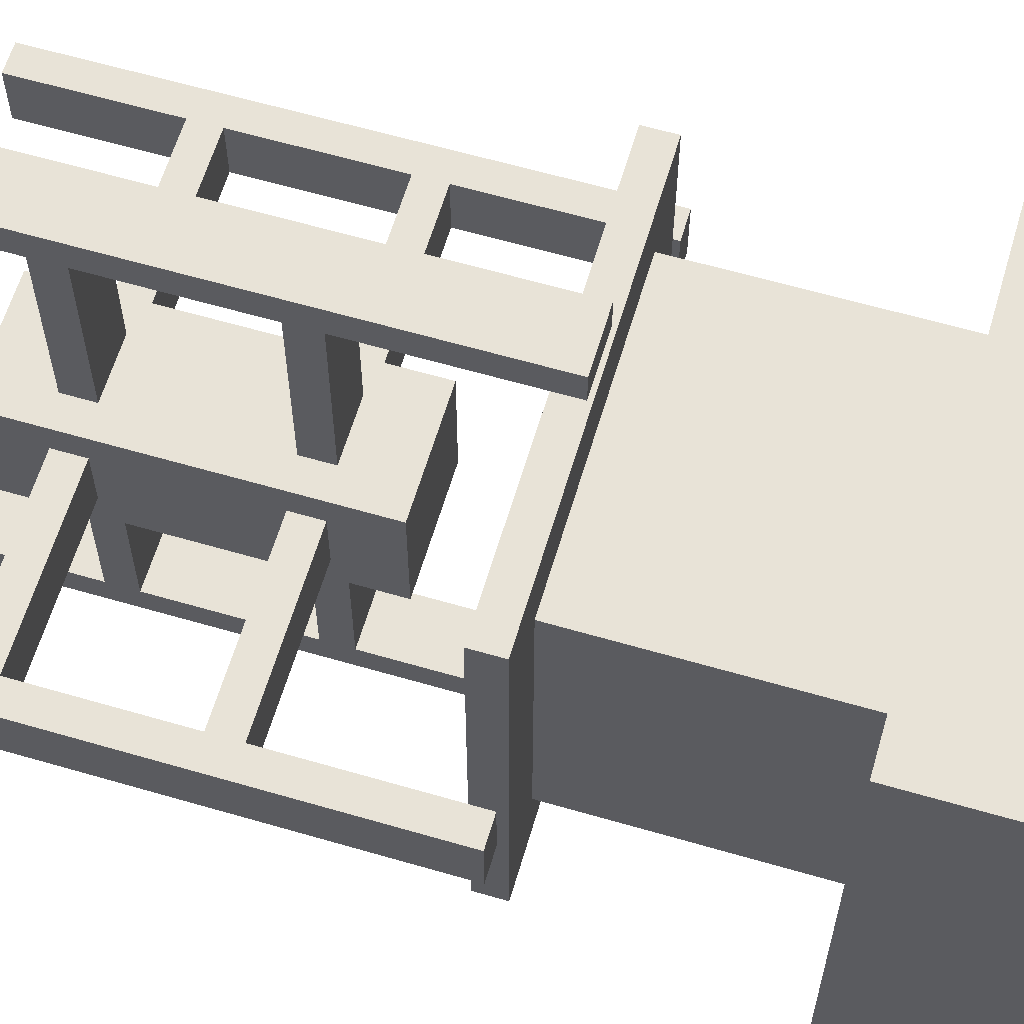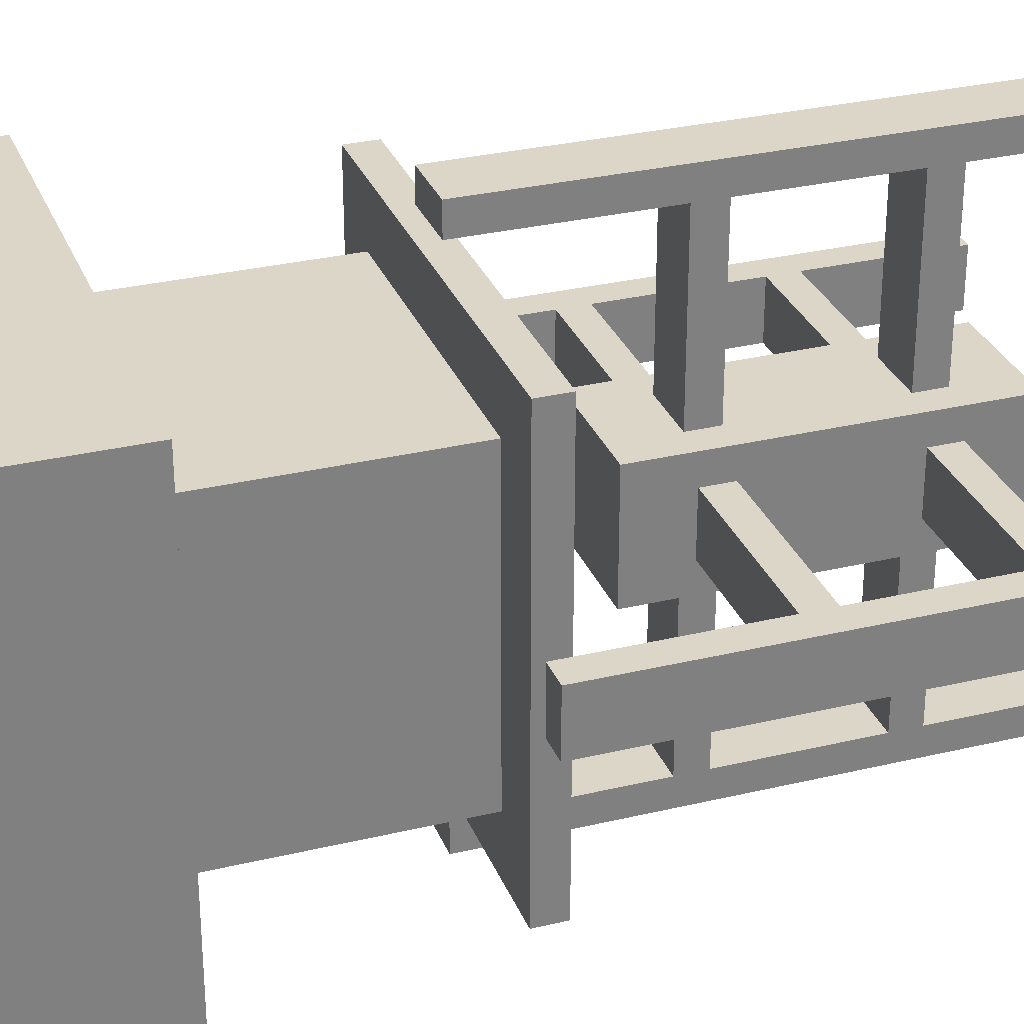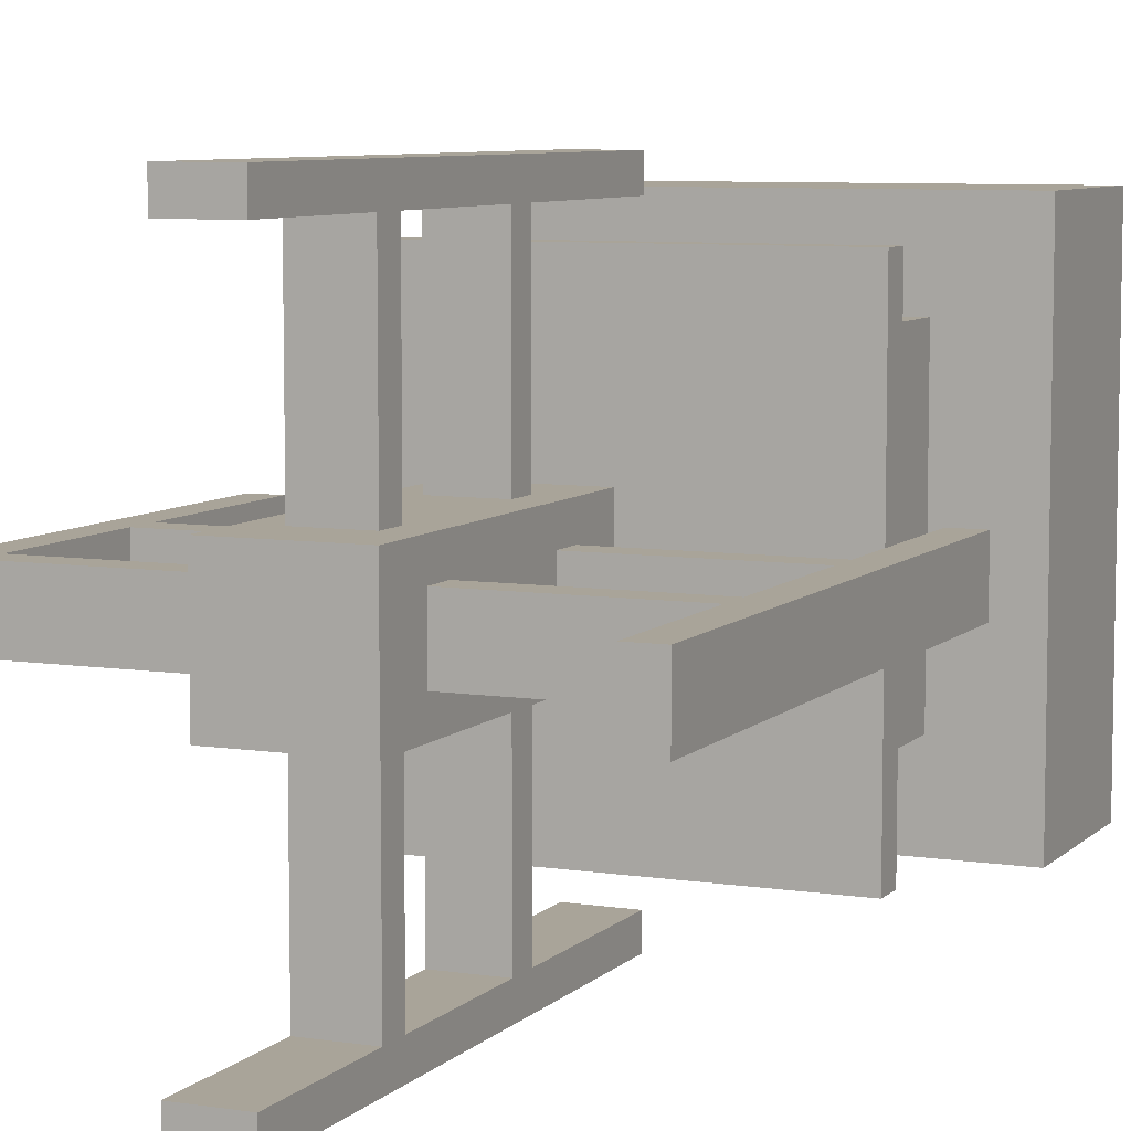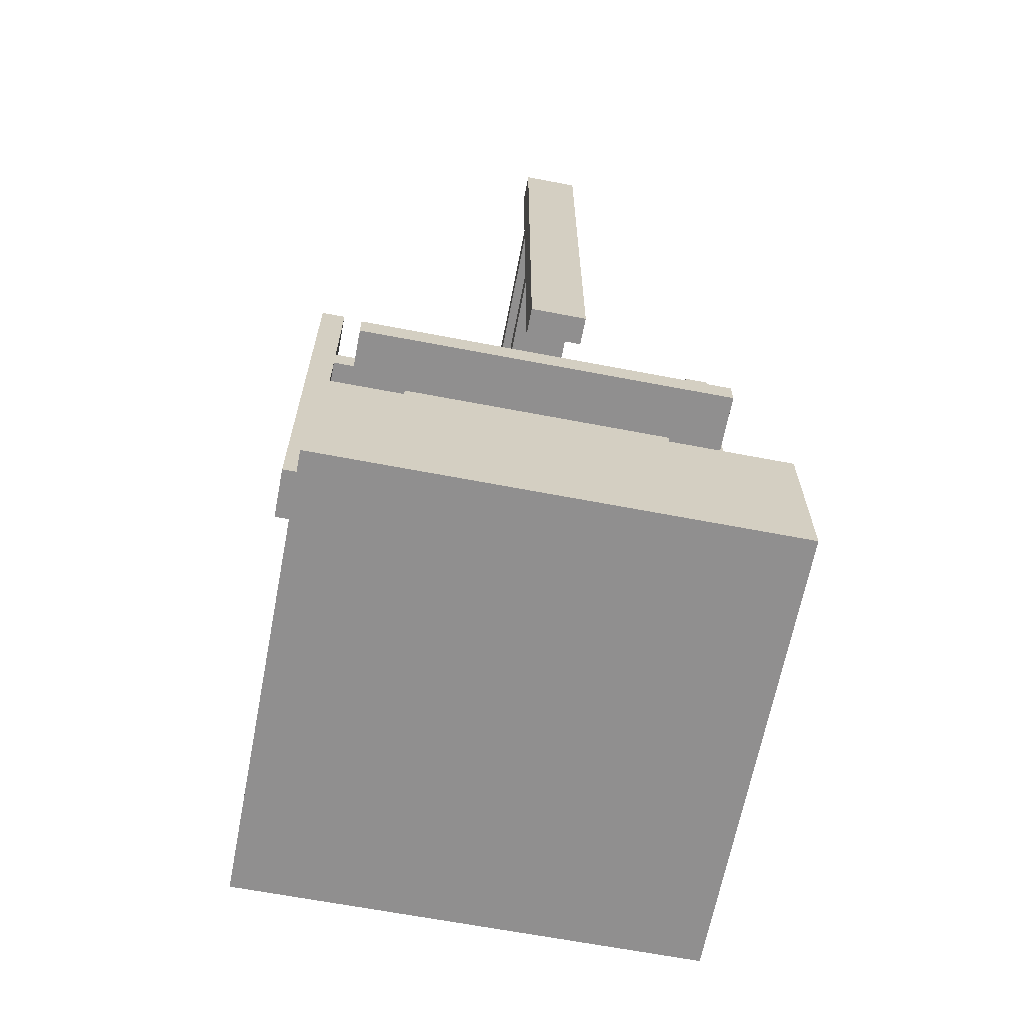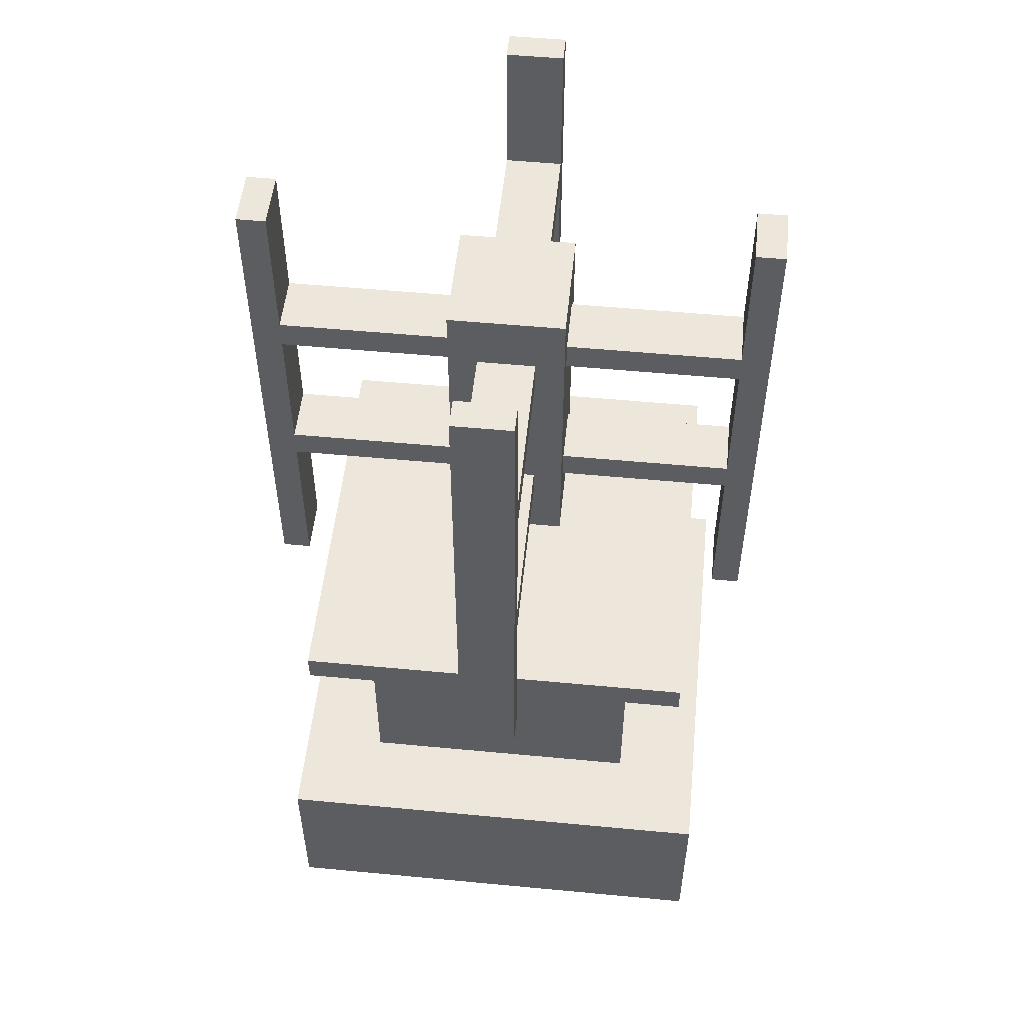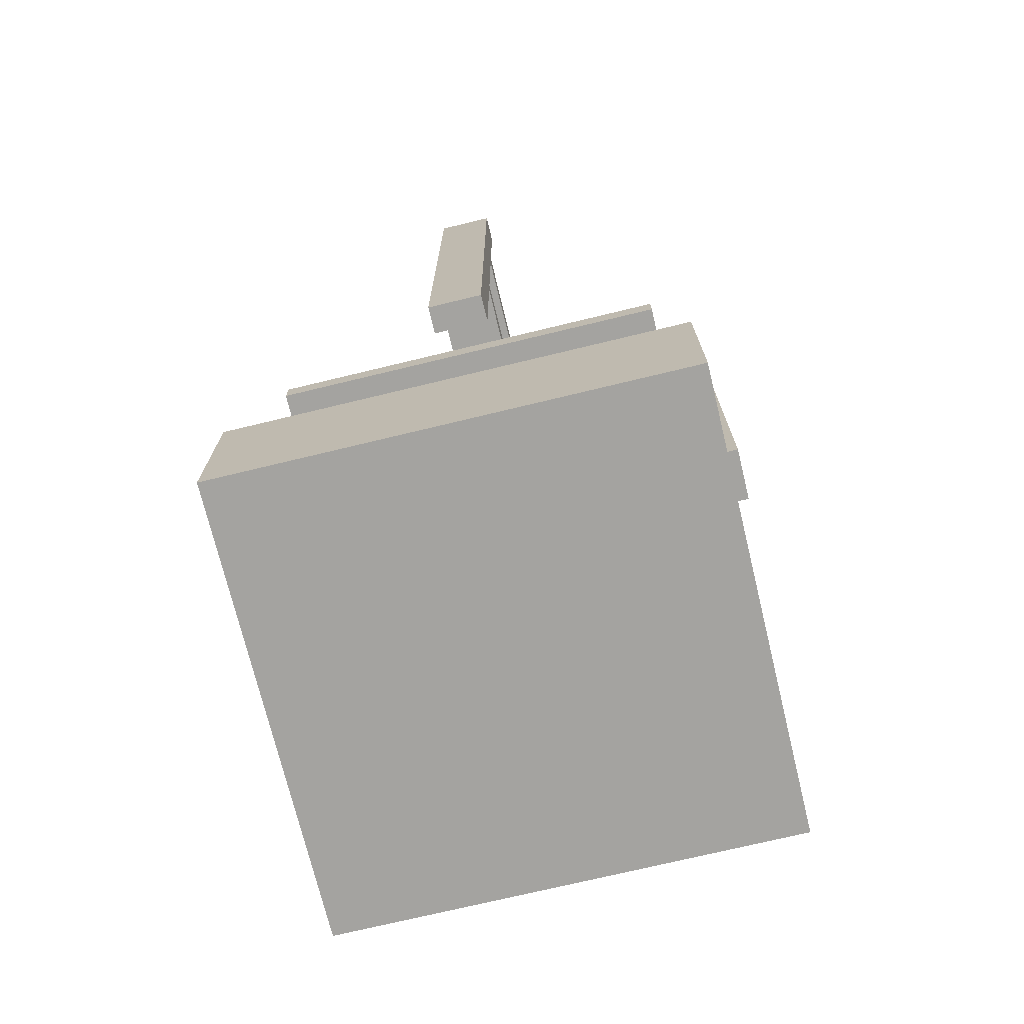
<metadata>
{"format":"obj","ext":"obj","renderer":"f3d","projection":"perspective","resolution":1024,"background":"white","views":[{"elev":61.9,"azim":-73.5,"up":"+Z"},{"elev":30.2,"azim":70.8,"up":"+Z"},{"elev":7.3,"azim":-156.2,"up":"+Z"},{"elev":-65.4,"azim":-100.9,"up":"+Y"},{"elev":52.9,"azim":5.8,"up":"+Y"},{"elev":-72.8,"azim":-76.4,"up":"+Y"}]}
</metadata>
<code>
o Base
v 1 0.375 1
v 1 -0 1
v 1 0.375 0
v 1 0 0
v 0 0.375 0
v 0 0 0
v 0 0.375 1
v 0 -0 1
f 1 2 3
f 2 4 3
f 5 6 7
f 6 8 7
f 5 7 3
f 7 1 3
f 8 6 2
f 6 4 2
f 7 8 1
f 8 2 1
f 3 4 5
f 4 6 5
o Support
v 0.8125 0.875 0.8125
v 0.8125 0.375 0.8125
v 0.8125 0.875 0.1875
v 0.8125 0.375 0.1875
v 0.1875 0.875 0.1875
v 0.1875 0.375 0.1875
v 0.1875 0.875 0.8125
v 0.1875 0.375 0.8125
f 9 10 11
f 10 12 11
f 13 14 15
f 14 16 15
f 13 15 11
f 15 9 11
f 16 14 10
f 14 12 10
f 15 16 9
f 16 10 9
f 11 12 13
f 12 14 13
o Turret_Support
v 0.9375 0.9375 0.9375
v 0.9375 0.875 0.9375
v 0.9375 0.9375 0.0625
v 0.9375 0.875 0.0625
v 0.0625 0.9375 0.0625
v 0.0625 0.875 0.0625
v 0.0625 0.9375 0.9375
v 0.0625 0.875 0.9375
f 17 18 19
f 18 20 19
f 21 22 23
f 22 24 23
f 21 23 19
f 23 17 19
f 24 22 18
f 22 20 18
f 23 24 17
f 24 18 17
f 19 20 21
f 20 22 21
o Main_Coil
v 0.625 1.812 0.625
v 0.625 1.125 0.625
v 0.625 1.812 0.375
v 0.625 1.125 0.375
v 0.375 1.812 0.375
v 0.375 1.125 0.375
v 0.375 1.812 0.625
v 0.375 1.125 0.625
f 25 26 27
f 26 28 27
f 29 30 31
f 30 32 31
f 29 31 27
f 31 25 27
f 32 30 26
f 30 28 26
f 31 32 25
f 32 26 25
f 27 28 29
f 28 30 29
o Support_Beam_A1
v 0 2 0.5625
v 0 0.875 0.5625
v 0 2 0.4375
v 0 0.875 0.4375
v -0.0625 2 0.4375
v -0.0625 0.875 0.4375
v -0.0625 2 0.5625
v -0.0625 0.875 0.5625
f 33 34 35
f 34 36 35
f 37 38 39
f 38 40 39
f 37 39 35
f 39 33 35
f 40 38 34
f 38 36 34
f 39 40 33
f 40 34 33
f 35 36 37
f 36 38 37
o Support_Beam_B1
v 0.5625 2 0
v 0.5625 0.875 0
v 0.5625 2 -0.0625
v 0.5625 0.875 -0.0625
v 0.4375 2 -0.0625
v 0.4375 0.875 -0.0625
v 0.4375 2 0
v 0.4375 0.875 0
f 41 42 43
f 42 44 43
f 45 46 47
f 46 48 47
f 45 47 43
f 47 41 43
f 48 46 42
f 46 44 42
f 47 48 41
f 48 42 41
f 43 44 45
f 44 46 45
o Support_Beam_C1
v 1.062 2 0.5625
v 1.062 0.875 0.5625
v 1.062 2 0.4375
v 1.062 0.875 0.4375
v 1 2 0.4375
v 1 0.875 0.4375
v 1 2 0.5625
v 1 0.875 0.5625
f 49 50 51
f 50 52 51
f 53 54 55
f 54 56 55
f 53 55 51
f 55 49 51
f 56 54 50
f 54 52 50
f 55 56 49
f 56 50 49
f 51 52 53
f 52 54 53
o Support_Beam_D1
v 0.5625 2 1.062
v 0.5625 0.875 1.062
v 0.5625 2 1
v 0.5625 0.875 1
v 0.4375 2 1
v 0.4375 0.875 1
v 0.4375 2 1.062
v 0.4375 0.875 1.062
f 57 58 59
f 58 60 59
f 61 62 63
f 62 64 63
f 61 63 59
f 63 57 59
f 64 62 58
f 62 60 58
f 63 64 57
f 64 58 57
f 59 60 61
f 60 62 61
o Support_Beam_DB1
v 0.5625 1.312 1
v 0.5625 1.25 1
v 0.5625 1.312 0
v 0.5625 1.25 0
v 0.4375 1.312 0
v 0.4375 1.25 0
v 0.4375 1.312 1
v 0.4375 1.25 1
f 65 66 67
f 66 68 67
f 69 70 71
f 70 72 71
f 69 71 67
f 71 65 67
f 72 70 66
f 70 68 66
f 71 72 65
f 72 66 65
f 67 68 69
f 68 70 69
o Support_Beam_CA1
v 1 1.312 0.5625
v 1 1.25 0.5625
v 1 1.312 0.4375
v 1 1.25 0.4375
v 0 1.312 0.4375
v 0 1.25 0.4375
v 0 1.312 0.5625
v 0 1.25 0.5625
f 73 74 75
f 74 76 75
f 77 78 79
f 78 80 79
f 77 79 75
f 79 73 75
f 80 78 74
f 78 76 74
f 79 80 73
f 80 74 73
f 75 76 77
f 76 78 77
o Support_Beam_CA2
v 1 1.688 0.5625
v 1 1.625 0.5625
v 1 1.688 0.4375
v 1 1.625 0.4375
v 0 1.688 0.4375
v 0 1.625 0.4375
v 0 1.688 0.5625
v 0 1.625 0.5625
f 81 82 83
f 82 84 83
f 85 86 87
f 86 88 87
f 85 87 83
f 87 81 83
f 88 86 82
f 86 84 82
f 87 88 81
f 88 82 81
f 83 84 85
f 84 86 85
o Support_Beam_DB2
v 0.5625 1.688 1
v 0.5625 1.625 1
v 0.5625 1.688 0
v 0.5625 1.625 0
v 0.4375 1.688 0
v 0.4375 1.625 0
v 0.4375 1.688 1
v 0.4375 1.625 1
f 89 90 91
f 90 92 91
f 93 94 95
f 94 96 95
f 93 95 91
f 95 89 91
f 96 94 90
f 94 92 90
f 95 96 89
f 96 90 89
f 91 92 93
f 92 94 93

</code>
